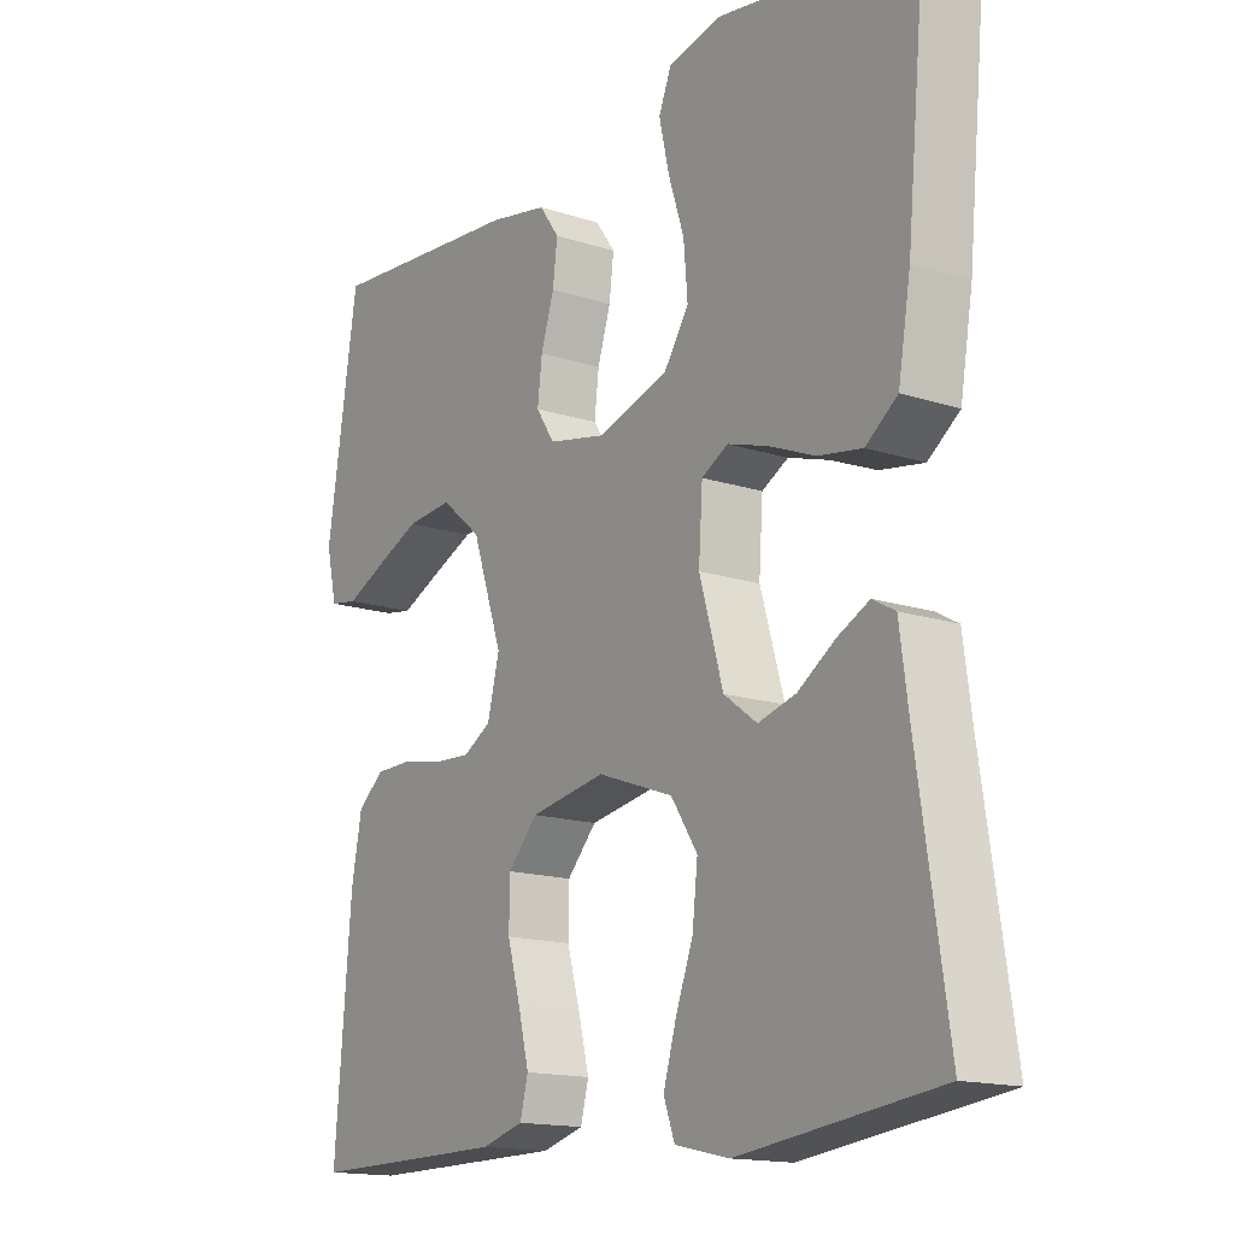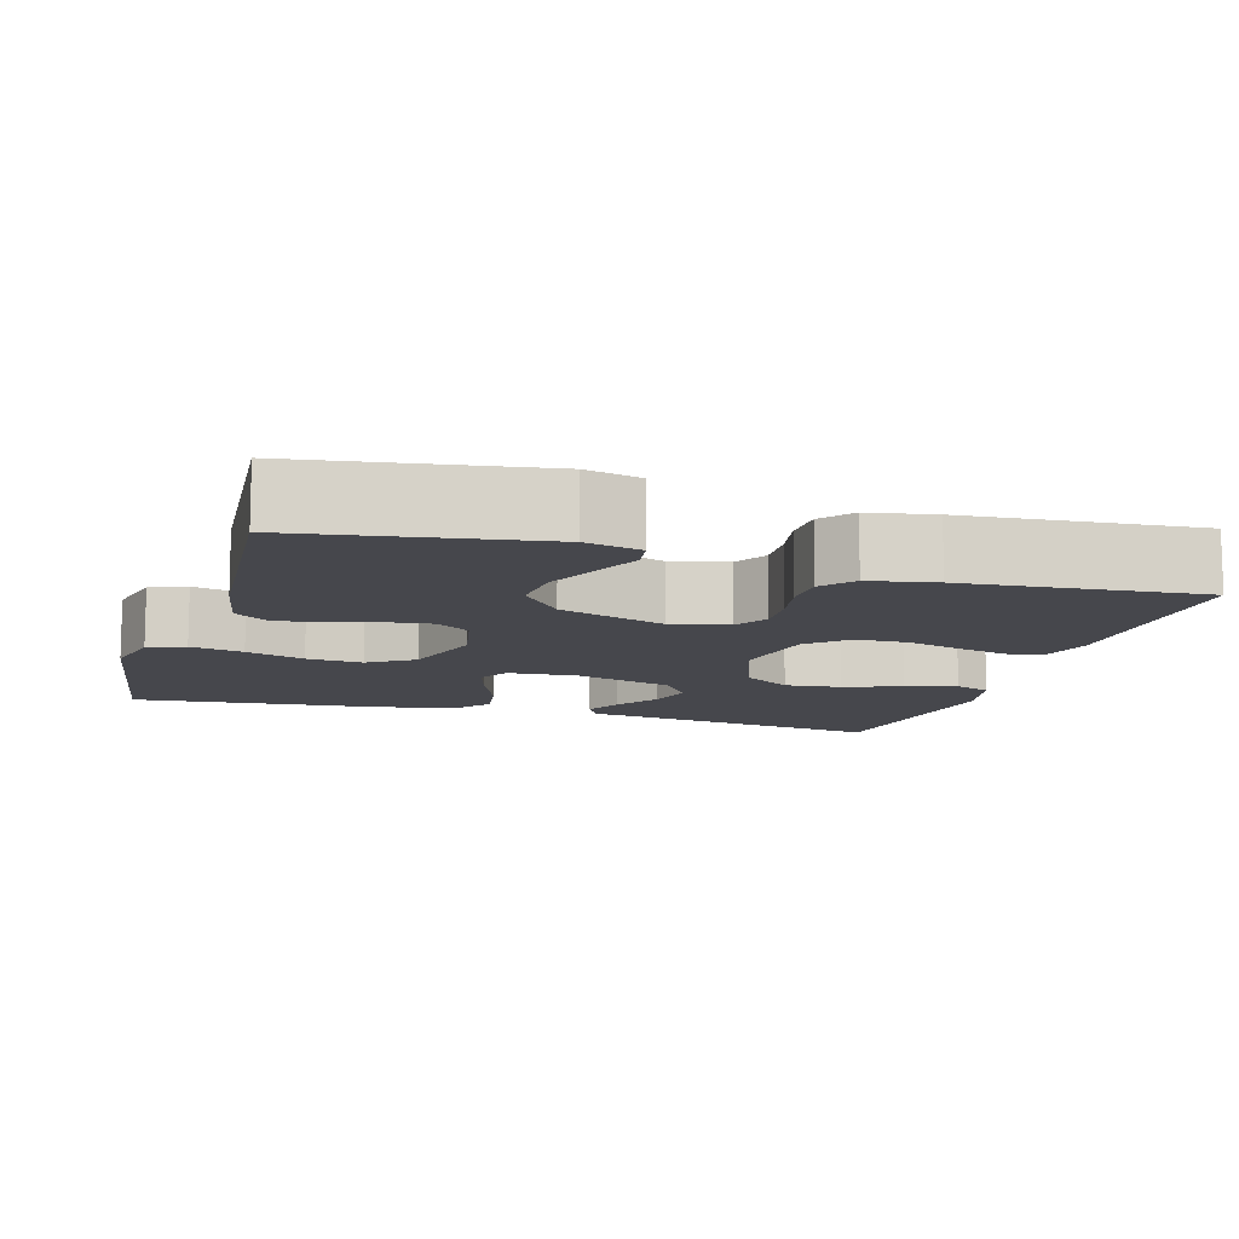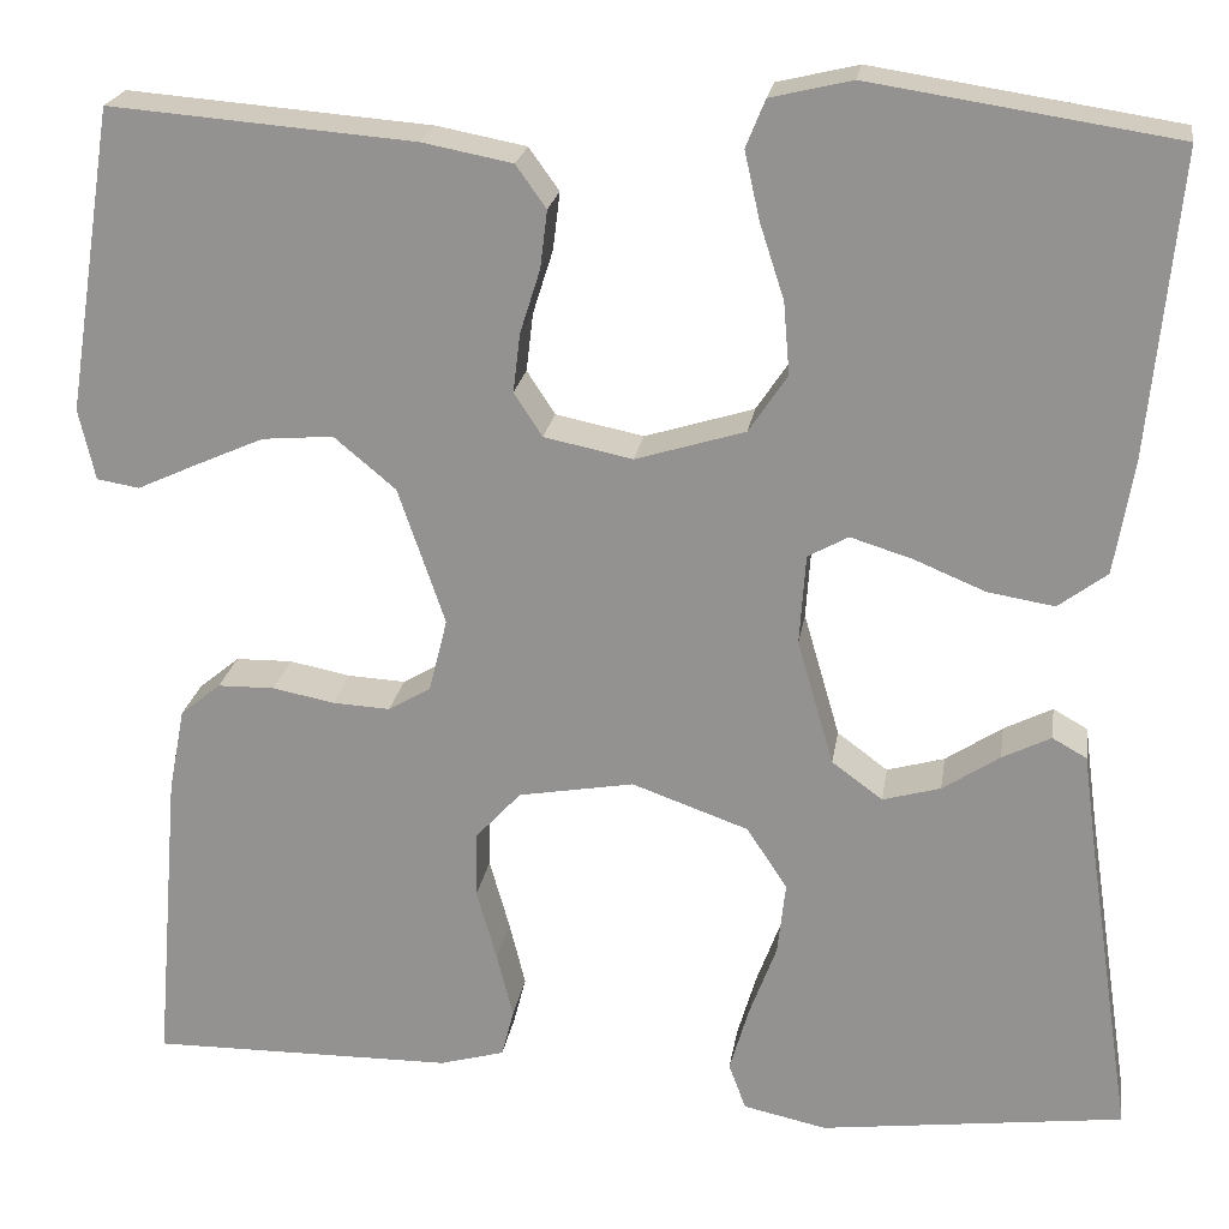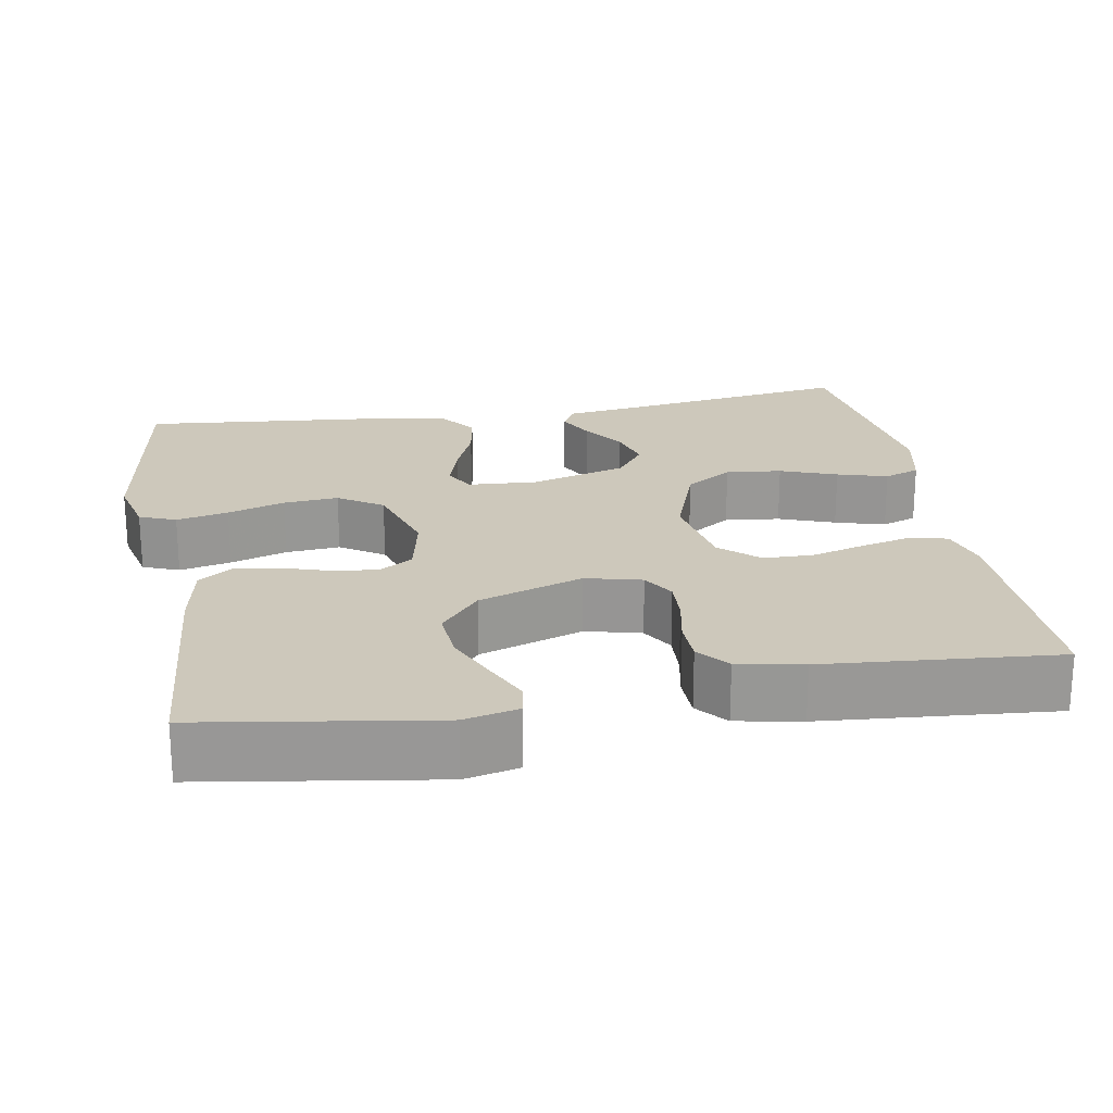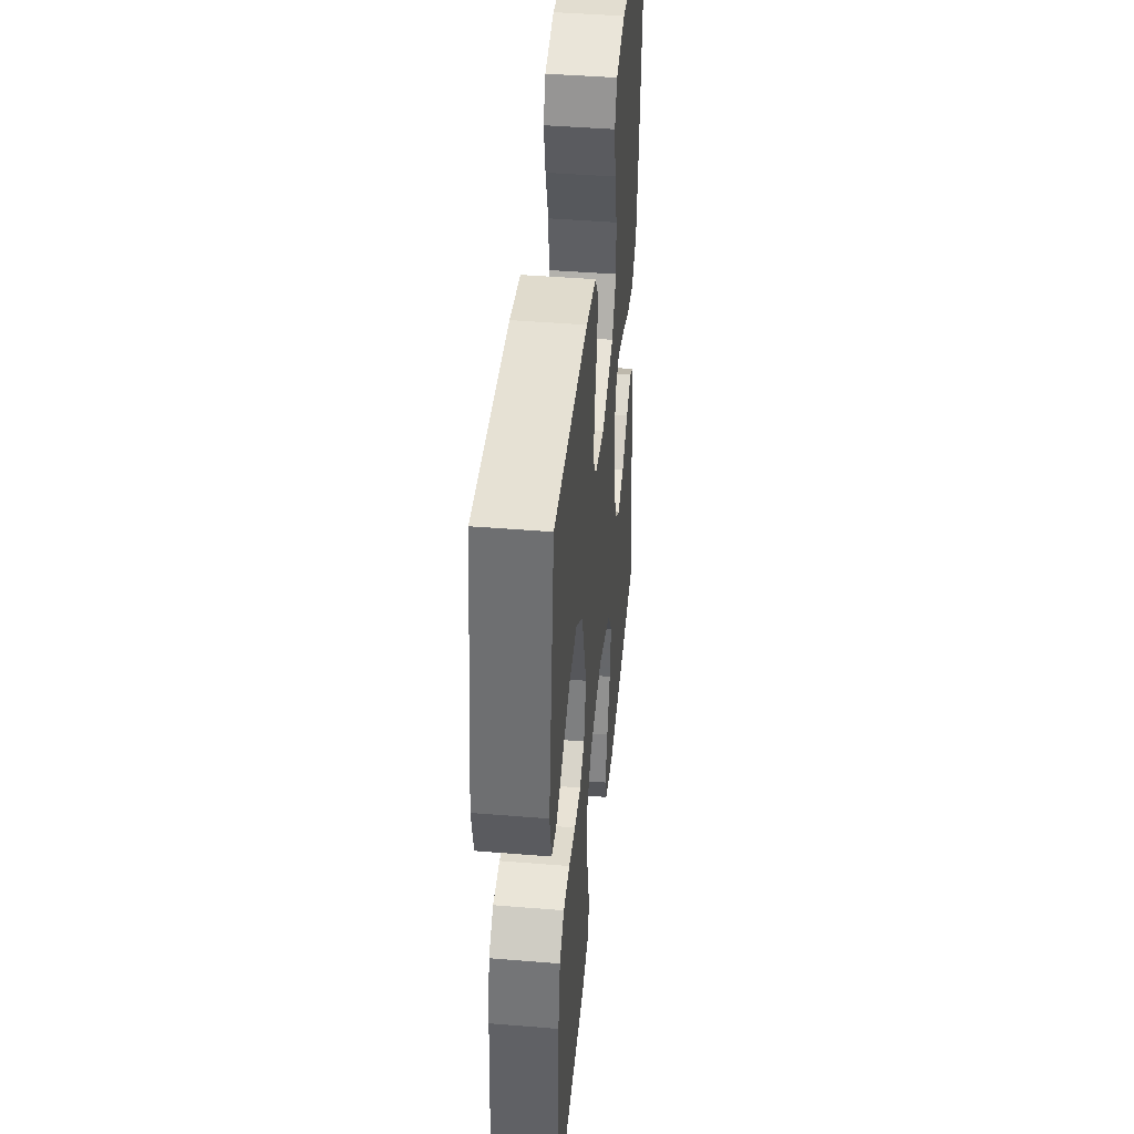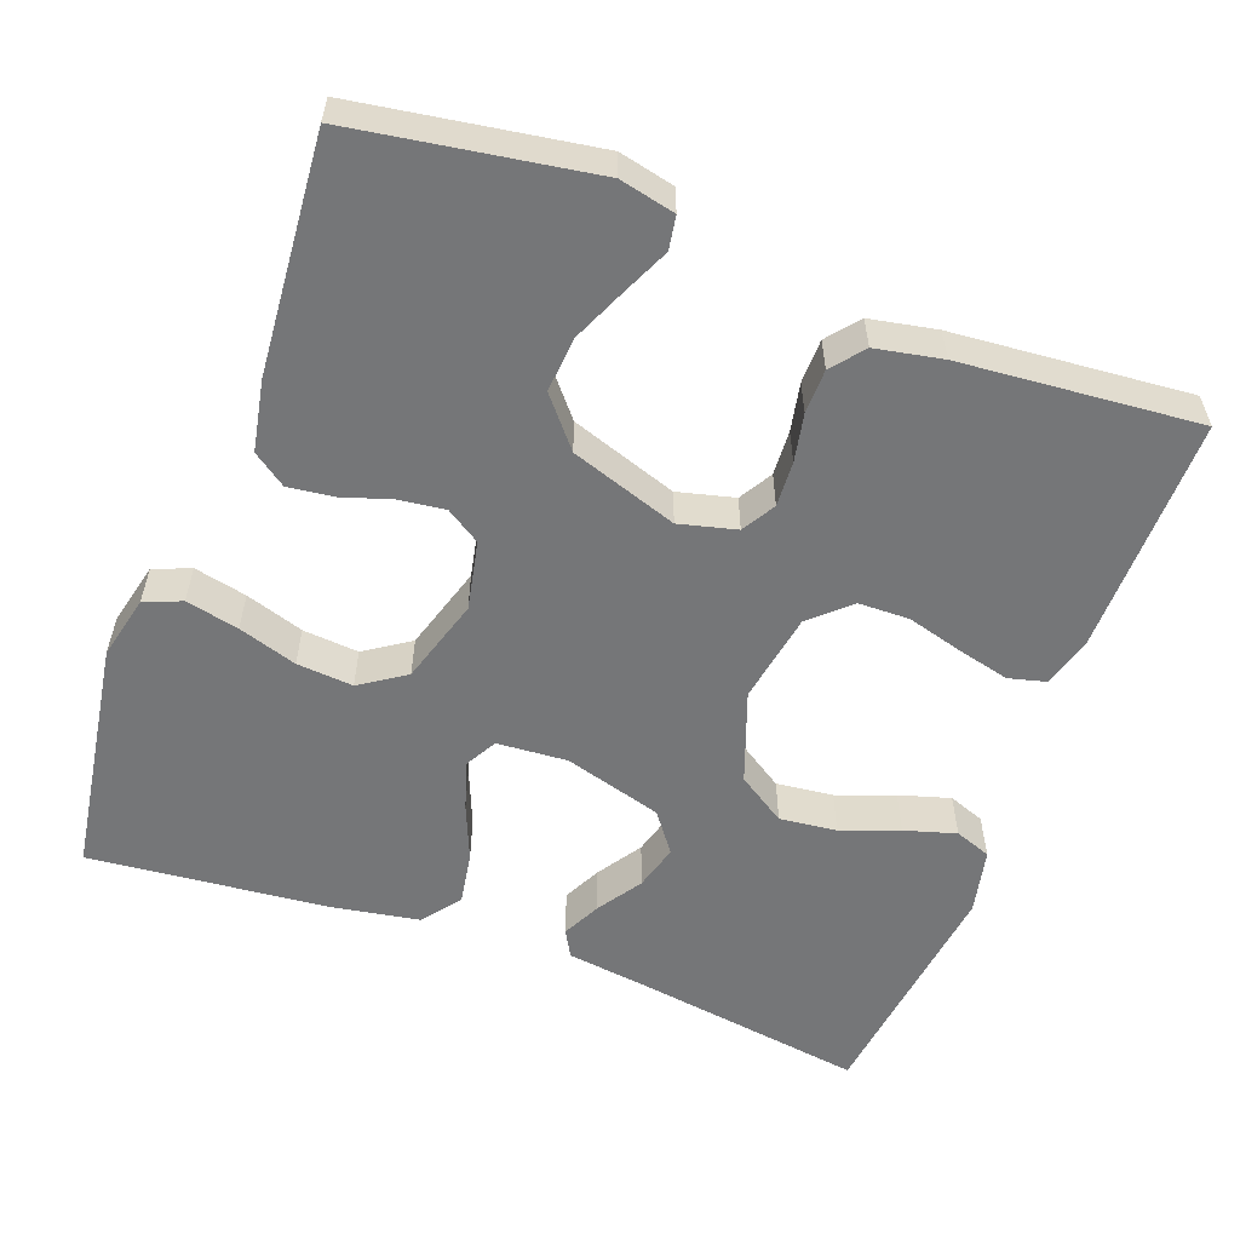
<metadata>
{"format":"obj","ext":"obj","renderer":"f3d","projection":"perspective","resolution":1024,"background":"white","views":[{"elev":-15.5,"azim":-124.5,"up":"+Z"},{"elev":-11.0,"azim":73.3,"up":"+Y"},{"elev":21.9,"azim":-171.3,"up":"+Z"},{"elev":21.8,"azim":80.0,"up":"+Y"},{"elev":43.7,"azim":95.5,"up":"+Z"},{"elev":-56.8,"azim":69.7,"up":"+Y"}]}
</metadata>
<code>
v -0.5 0.07 0.5
v -0.2 0.07 0.546
v -0.12 0.07 0.527
v -0.101 0.07 0.48
v -0.116 0.07 0.413
v -0.14 0.07 0.339
v -0.146 0.07 0.268
v -0.108 0.07 0.211
v 0 0.07 0.178
v 0.087 0.07 0.196
v 0.115 0.07 0.239
v 0.108 0.07 0.297
v 0.088 0.07 0.36
v 0.081 0.07 0.417
v 0.111 0.07 0.459
v 0.2 0.07 0.476
v 0.5 0.07 0.5
v 0.547 0.07 0.2
v 0.531 0.07 0.13
v 0.489 0.07 0.123
v 0.43 0.07 0.15
v 0.362 0.07 0.18
v 0.292 0.07 0.186
v 0.231 0.07 0.135
v 0.185 0.07 0
v 0.203 0.07 -0.072
v 0.245 0.07 -0.097
v 0.302 0.07 -0.094
v 0.363 0.07 -0.082
v 0.419 0.07 -0.083
v 0.459 0.07 -0.116
v 0.475 0.07 -0.2
v 0.5 0.07 -0.5
v 0.2 0.07 -0.497
v 0.136 0.07 -0.479
v 0.124 0.07 -0.432
v 0.14 0.07 -0.367
v 0.16 0.07 -0.296
v 0.159 0.07 -0.231
v 0.114 0.07 -0.182
v 0 0.07 -0.162
v -0.115 0.07 -0.203
v -0.155 0.07 -0.264
v -0.147 0.07 -0.336
v -0.12 0.07 -0.409
v -0.101 0.07 -0.474
v -0.118 0.07 -0.52
v -0.2 0.07 -0.538
v -0.5 0.07 -0.5
v -0.455 0.07 -0.2
v -0.442 0.07 -0.103
v -0.408 0.07 -0.084
v -0.36 0.07 -0.108
v -0.304 0.07 -0.145
v -0.247 0.07 -0.161
v -0.197 0.07 -0.124
v -0.161 0.07 0
v -0.167 0.07 0.089
v -0.207 0.07 0.111
v -0.268 0.07 0.092
v -0.338 0.07 0.063
v -0.404 0.07 0.052
v -0.452 0.07 0.088
v -0.471 0.07 0.2
v -0.5 0 0.5
v -0.2 0 0.546
v -0.12 0 0.527
v -0.101 0 0.48
v -0.116 0 0.413
v -0.14 0 0.339
v -0.146 0 0.268
v -0.108 0 0.211
v 0 0 0.178
v 0.087 0 0.196
v 0.115 0 0.239
v 0.108 0 0.297
v 0.088 0 0.36
v 0.081 0 0.417
v 0.111 0 0.459
v 0.2 0 0.476
v 0.5 0 0.5
v 0.547 0 0.2
v 0.531 0 0.13
v 0.489 0 0.123
v 0.43 0 0.15
v 0.362 0 0.18
v 0.292 0 0.186
v 0.231 0 0.135
v 0.185 0 0
v 0.203 0 -0.072
v 0.245 0 -0.097
v 0.302 0 -0.094
v 0.363 0 -0.082
v 0.419 0 -0.083
v 0.459 0 -0.116
v 0.475 0 -0.2
v 0.5 0 -0.5
v 0.2 0 -0.497
v 0.136 0 -0.479
v 0.124 0 -0.432
v 0.14 0 -0.367
v 0.16 0 -0.296
v 0.159 0 -0.231
v 0.114 0 -0.182
v 0 0 -0.162
v -0.115 0 -0.203
v -0.155 0 -0.264
v -0.147 0 -0.336
v -0.12 0 -0.409
v -0.101 0 -0.474
v -0.118 0 -0.52
v -0.2 0 -0.538
v -0.5 0 -0.5
v -0.455 0 -0.2
v -0.442 0 -0.103
v -0.408 0 -0.084
v -0.36 0 -0.108
v -0.304 0 -0.145
v -0.247 0 -0.161
v -0.197 0 -0.124
v -0.161 0 0
v -0.167 0 0.089
v -0.207 0 0.111
v -0.268 0 0.092
v -0.338 0 0.063
v -0.404 0 0.052
v -0.452 0 0.088
v -0.471 0 0.2
f 60 61 62 63
f 59 60 63 64
f 51 52 53 54
f 50 51 54
f 50 54 55
f 49 50 55
f 48 49 55 56
f 44 45 46 47
f 44 47 48 56
f 35 36 37 38
f 33 34 35 38
f 33 38 39
f 32 33 39 40
f 28 29 30 31
f 27 28 31 32
f 18 19 20 21
f 18 21 22
f 17 18 22 23
f 12 13 14 15
f 11 12 15 16
f 3 4 5 6
f 1 2 3 6
f 59 64 1 6
f 58 59 6 7
f 57 58 7 8
f 43 44 56
f 42 43 56 57
f 41 42 57 8
f 27 32 40 41
f 26 27 41
f 25 26 41 8
f 16 17 23 24
f 11 16 24 25
f 10 11 25
f 9 10 25
f 8 9 25
f 127 126 125 124
f 128 127 124 123
f 118 117 116 115
f 118 115 114
f 119 118 114
f 119 114 113
f 120 119 113 112
f 111 110 109 108
f 120 112 111 108
f 102 101 100 99
f 102 99 98 97
f 103 102 97
f 104 103 97 96
f 95 94 93 92
f 96 95 92 91
f 85 84 83 82
f 86 85 82
f 87 86 82 81
f 79 78 77 76
f 80 79 76 75
f 70 69 68 67
f 70 67 66 65
f 70 65 128 123
f 71 70 123 122
f 72 71 122 121
f 120 108 107
f 121 120 107 106
f 72 121 106 105
f 105 104 96 91
f 105 91 90
f 72 105 90 89
f 88 87 81 80
f 89 88 80 75
f 89 75 74
f 89 74 73
f 89 73 72
f 1 65 66 2
f 2 66 67 3
f 3 67 68 4
f 4 68 69 5
f 5 69 70 6
f 6 70 71 7
f 7 71 72 8
f 8 72 73 9
f 9 73 74 10
f 10 74 75 11
f 11 75 76 12
f 12 76 77 13
f 13 77 78 14
f 14 78 79 15
f 15 79 80 16
f 16 80 81 17
f 17 81 82 18
f 18 82 83 19
f 19 83 84 20
f 20 84 85 21
f 21 85 86 22
f 22 86 87 23
f 23 87 88 24
f 24 88 89 25
f 25 89 90 26
f 26 90 91 27
f 27 91 92 28
f 28 92 93 29
f 29 93 94 30
f 30 94 95 31
f 31 95 96 32
f 32 96 97 33
f 33 97 98 34
f 34 98 99 35
f 35 99 100 36
f 36 100 101 37
f 37 101 102 38
f 38 102 103 39
f 39 103 104 40
f 40 104 105 41
f 41 105 106 42
f 42 106 107 43
f 43 107 108 44
f 44 108 109 45
f 45 109 110 46
f 46 110 111 47
f 47 111 112 48
f 48 112 113 49
f 49 113 114 50
f 50 114 115 51
f 51 115 116 52
f 52 116 117 53
f 53 117 118 54
f 54 118 119 55
f 55 119 120 56
f 56 120 121 57
f 57 121 122 58
f 58 122 123 59
f 59 123 124 60
f 60 124 125 61
f 61 125 126 62
f 62 126 127 63
f 63 127 128 64
f 64 128 65 1

</code>
